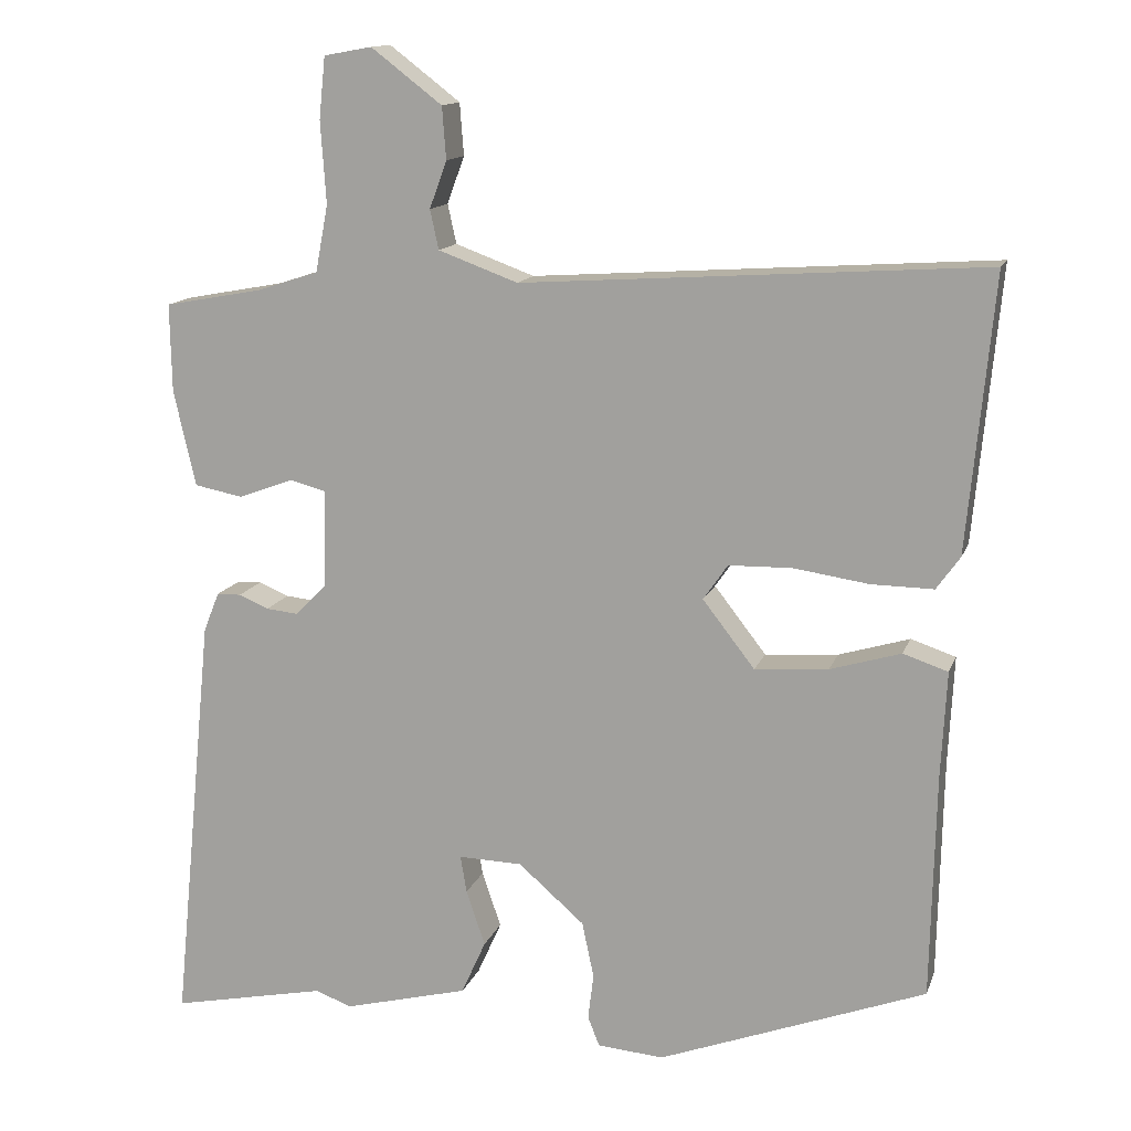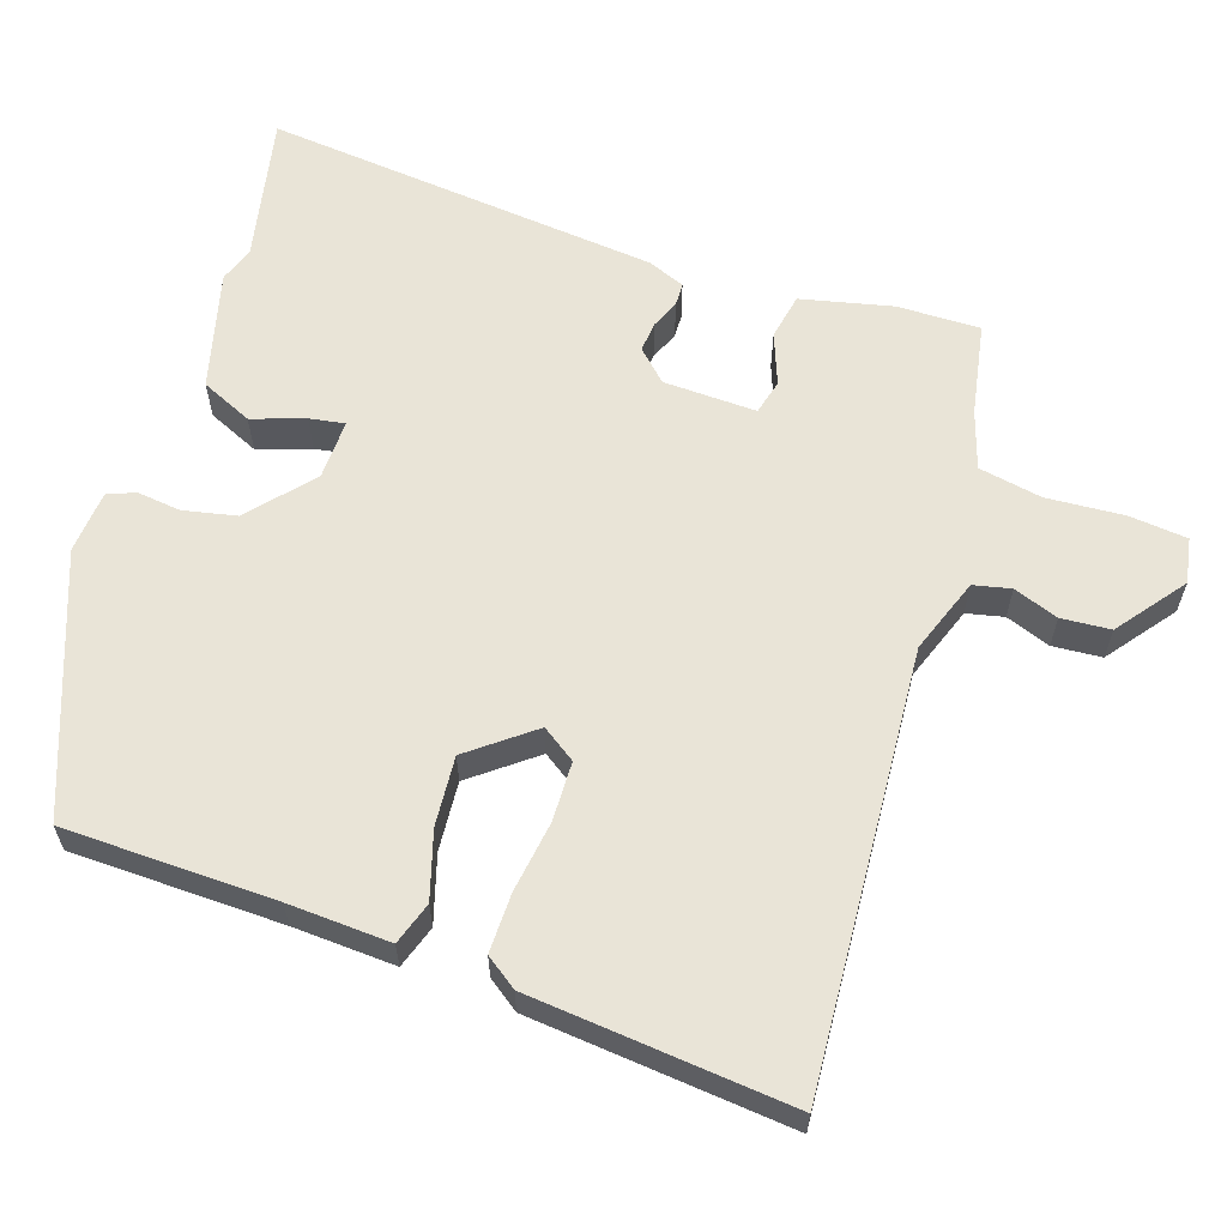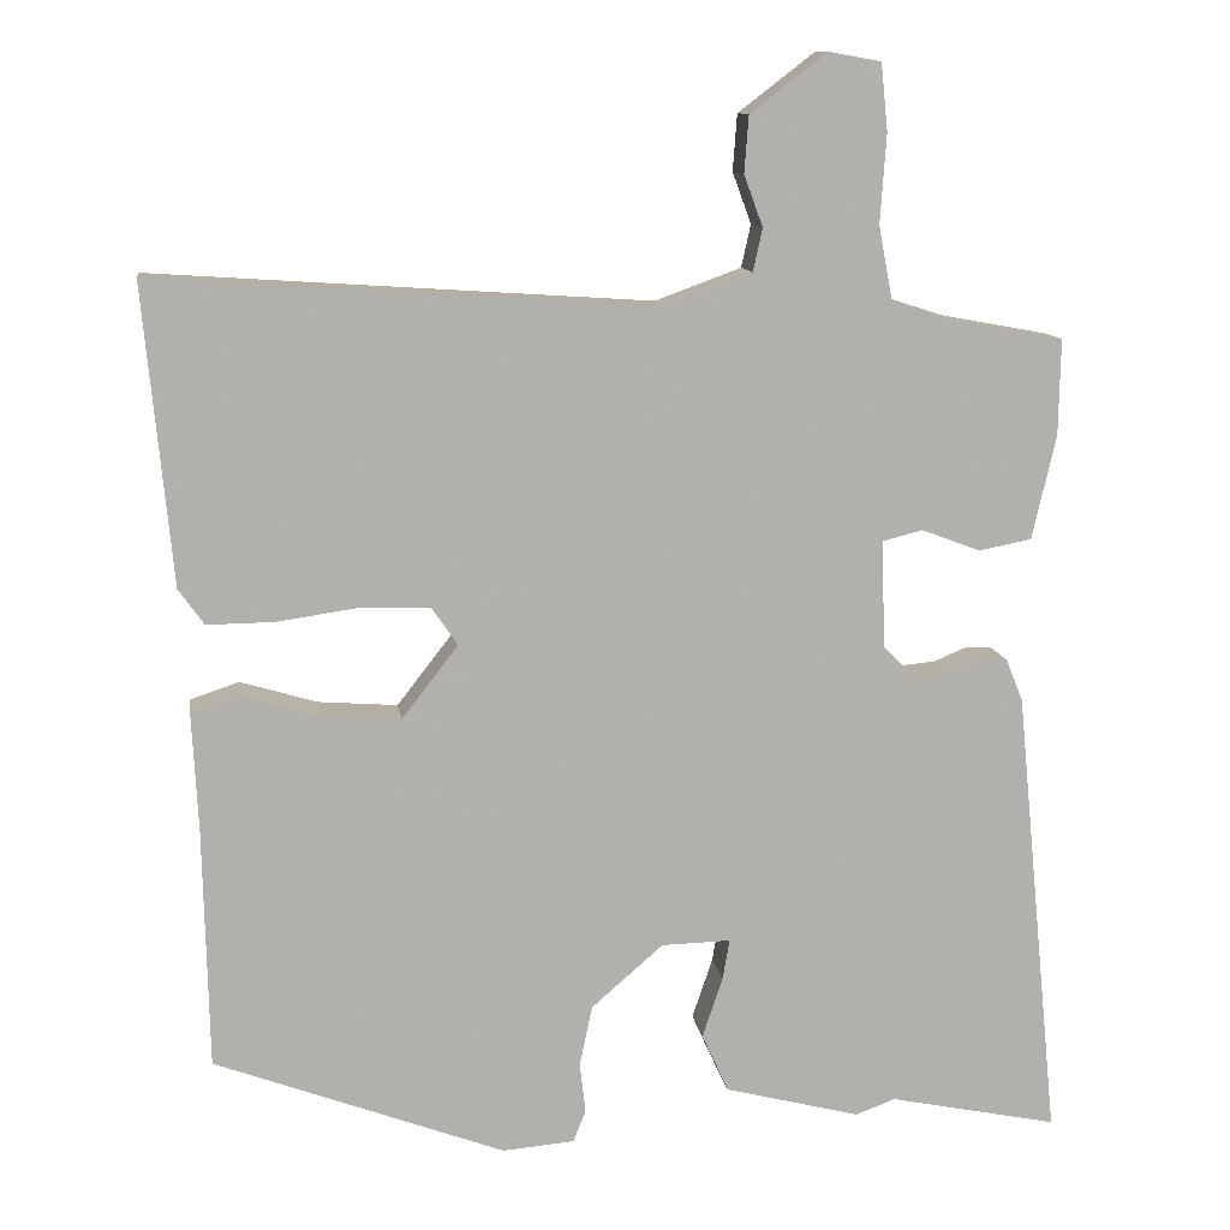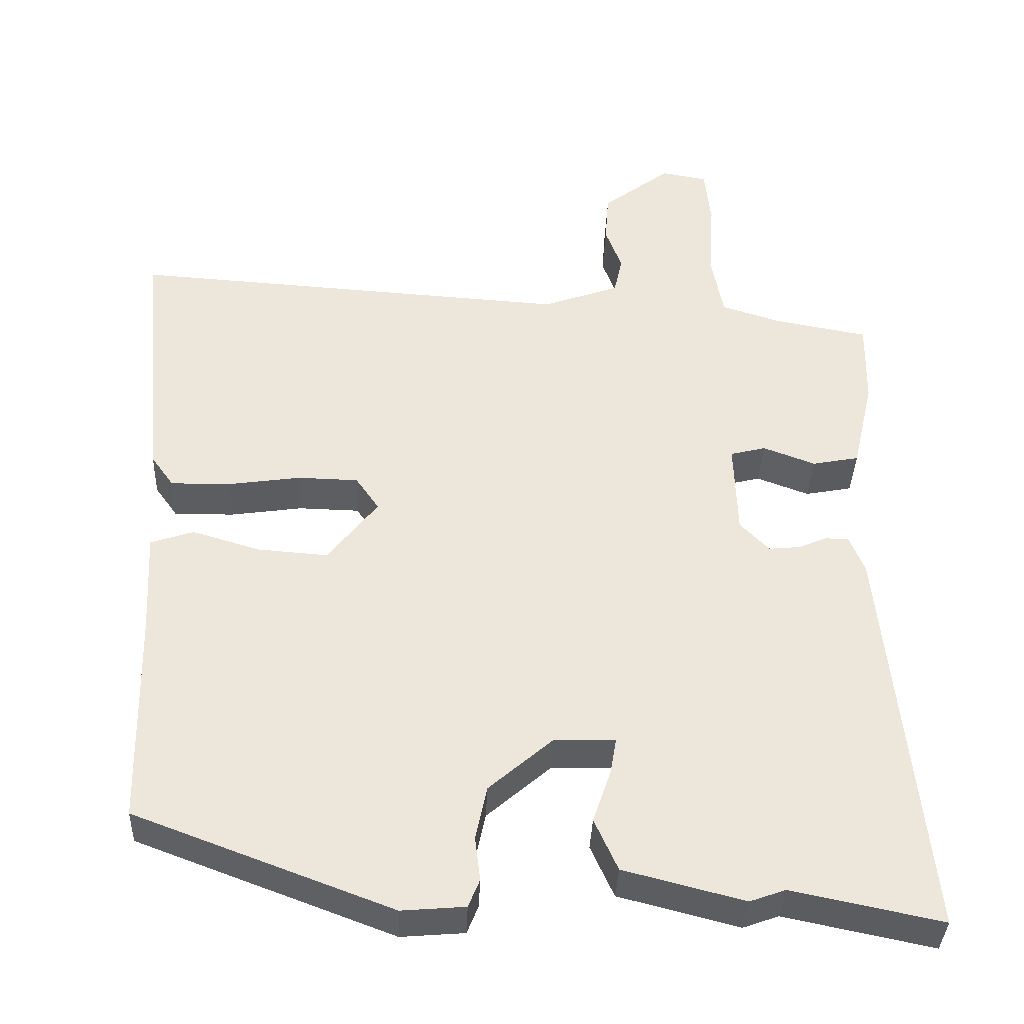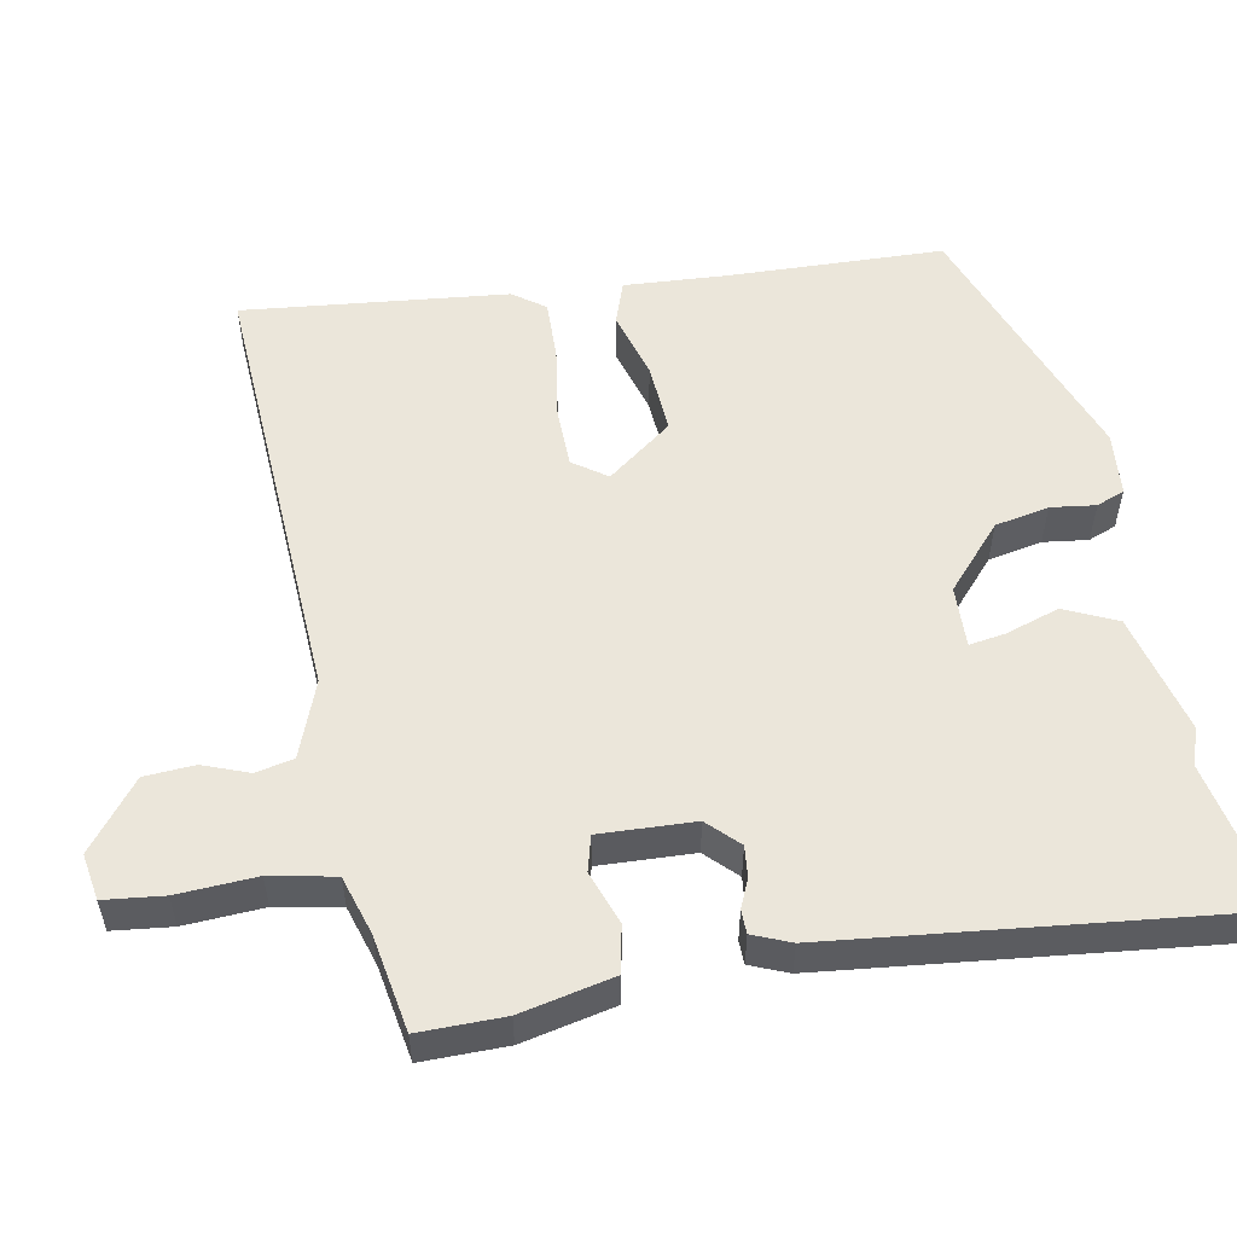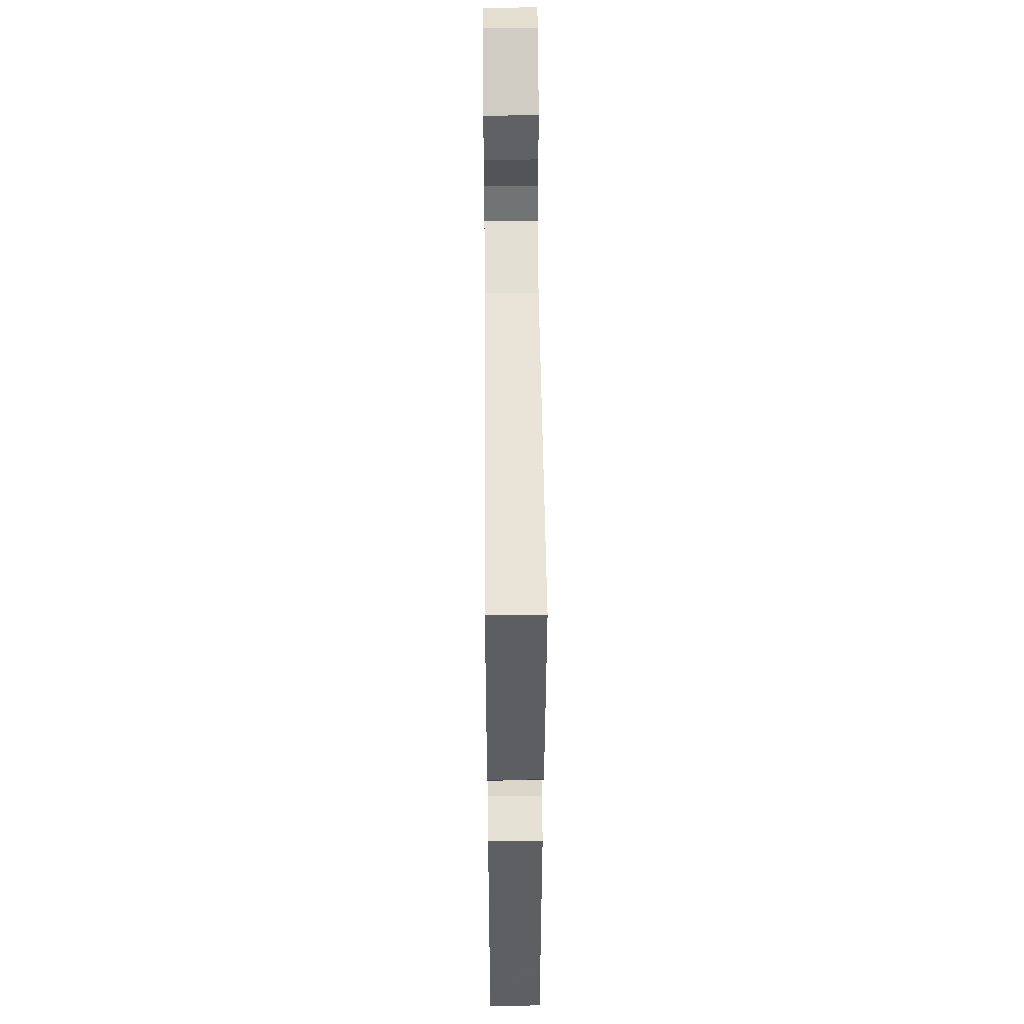
<metadata>
{"format":"obj","ext":"obj","renderer":"f3d","projection":"perspective","resolution":1024,"background":"white","views":[{"elev":13.6,"azim":-164.3,"up":"+Z"},{"elev":61.1,"azim":-71.7,"up":"+Y"},{"elev":11.5,"azim":-8.3,"up":"+Z"},{"elev":-37.2,"azim":-2.2,"up":"+Z"},{"elev":54.7,"azim":80.0,"up":"+Y"},{"elev":46.7,"azim":-90.5,"up":"+Z"}]}
</metadata>
<code>
v -0.486 0.07 -0.375
v -0.492 0.07 -0.092
v -0.499 0.07 0.045
v -0.442 0.07 0.064
v -0.352 0.07 0.037
v -0.259 0.07 0.03
v -0.193 0.07 0.115
v -0.224 0.07 0.16
v -0.304 0.07 0.162
v -0.4 0.07 0.148
v -0.479 0.07 0.147
v -0.509 0.07 0.189
v -0.542 0.07 0.538
v 0.045 0.07 0.499
v 0.146 0.07 0.536
v 0.157 0.07 0.586
v 0.135 0.07 0.646
v 0.14 0.07 0.712
v 0.23 0.07 0.781
v 0.291 0.07 0.77
v 0.299 0.07 0.692
v 0.292 0.07 0.588
v 0.308 0.07 0.503
v 0.386 0.07 0.478
v 0.511 0.07 0.455
v 0.509 0.07 0.343
v 0.481 0.07 0.221
v 0.419 0.07 0.209
v 0.35 0.07 0.235
v 0.303 0.07 0.223
v 0.307 0.07 0.098
v 0.346 0.07 0.058
v 0.387 0.07 0.062
v 0.425 0.07 0.078
v 0.456 0.07 0.077
v 0.476 0.07 0.027
v 0.529 0.07 -0.506
v 0.331 0.07 -0.465
v 0.284 0.07 -0.482
v 0.125 0.07 -0.441
v 0.094 0.07 -0.372
v 0.118 0.07 -0.301
v 0.126 0.07 -0.254
v 0.045 0.07 -0.256
v -0.039 0.07 -0.329
v -0.054 0.07 -0.4
v -0.047 0.07 -0.459
v -0.062 0.07 -0.496
v -0.146 0.07 -0.503
v -0.486 0 -0.375
v -0.492 0 -0.092
v -0.499 0 0.045
v -0.442 0 0.064
v -0.352 0 0.037
v -0.259 0 0.03
v -0.193 0 0.115
v -0.224 0 0.16
v -0.304 0 0.162
v -0.4 0 0.148
v -0.479 0 0.147
v -0.509 0 0.189
v -0.542 0 0.538
v 0.045 0 0.499
v 0.146 0 0.536
v 0.157 0 0.586
v 0.135 0 0.646
v 0.14 0 0.712
v 0.23 0 0.781
v 0.291 0 0.77
v 0.299 0 0.692
v 0.292 0 0.588
v 0.308 0 0.503
v 0.386 0 0.478
v 0.511 0 0.455
v 0.509 0 0.343
v 0.481 0 0.221
v 0.419 0 0.209
v 0.35 0 0.235
v 0.303 0 0.223
v 0.307 0 0.098
v 0.346 0 0.058
v 0.387 0 0.062
v 0.425 0 0.078
v 0.456 0 0.077
v 0.476 0 0.027
v 0.529 0 -0.506
v 0.331 0 -0.465
v 0.284 0 -0.482
v 0.125 0 -0.441
v 0.094 0 -0.372
v 0.118 0 -0.301
v 0.126 0 -0.254
v 0.045 0 -0.256
v -0.039 0 -0.329
v -0.054 0 -0.4
v -0.047 0 -0.459
v -0.062 0 -0.496
v -0.146 0 -0.503
f 49 1 2
f 48 49 2
f 47 48 2
f 46 47 2
f 3 4 5
f 2 3 5
f 46 2 5
f 45 46 5
f 44 45 5 6
f 43 44 6 7
f 40 41 42
f 39 40 42
f 38 39 42
f 38 42 43
f 37 38 43
f 36 37 43
f 35 36 43
f 34 35 43
f 33 34 43
f 32 33 43
f 43 7 8
f 32 43 8
f 31 32 8
f 27 28 29
f 26 27 29
f 25 26 29
f 24 25 29
f 23 24 29 30
f 22 23 30
f 20 21 22
f 19 20 22
f 18 19 22
f 17 18 22
f 16 17 22
f 15 16 22 30
f 30 31 8
f 15 30 8
f 14 15 8
f 12 13 14
f 11 12 14
f 10 11 14
f 9 10 14
f 8 9 14
f 51 50 98
f 51 98 97
f 51 97 96
f 51 96 95
f 54 53 52
f 54 52 51
f 54 51 95
f 54 95 94
f 55 54 94 93
f 56 55 93 92
f 91 90 89
f 91 89 88
f 91 88 87
f 92 91 87
f 92 87 86
f 92 86 85
f 92 85 84
f 92 84 83
f 92 83 82
f 92 82 81
f 57 56 92
f 57 92 81
f 57 81 80
f 78 77 76
f 78 76 75
f 78 75 74
f 78 74 73
f 79 78 73 72
f 79 72 71
f 71 70 69
f 71 69 68
f 71 68 67
f 71 67 66
f 71 66 65
f 79 71 65 64
f 57 80 79
f 57 79 64
f 57 64 63
f 63 62 61
f 63 61 60
f 63 60 59
f 63 59 58
f 63 58 57
f 1 50 51 2
f 2 51 52 3
f 3 52 53 4
f 4 53 54 5
f 5 54 55 6
f 6 55 56 7
f 7 56 57 8
f 8 57 58 9
f 9 58 59 10
f 10 59 60 11
f 11 60 61 12
f 12 61 62 13
f 13 62 63 14
f 14 63 64 15
f 15 64 65 16
f 16 65 66 17
f 17 66 67 18
f 18 67 68 19
f 19 68 69 20
f 20 69 70 21
f 21 70 71 22
f 22 71 72 23
f 23 72 73 24
f 24 73 74 25
f 25 74 75 26
f 26 75 76 27
f 27 76 77 28
f 28 77 78 29
f 29 78 79 30
f 30 79 80 31
f 31 80 81 32
f 32 81 82 33
f 33 82 83 34
f 34 83 84 35
f 35 84 85 36
f 36 85 86 37
f 37 86 87 38
f 38 87 88 39
f 39 88 89 40
f 40 89 90 41
f 41 90 91 42
f 42 91 92 43
f 43 92 93 44
f 44 93 94 45
f 45 94 95 46
f 46 95 96 47
f 47 96 97 48
f 48 97 98 49
f 49 98 50 1

</code>
